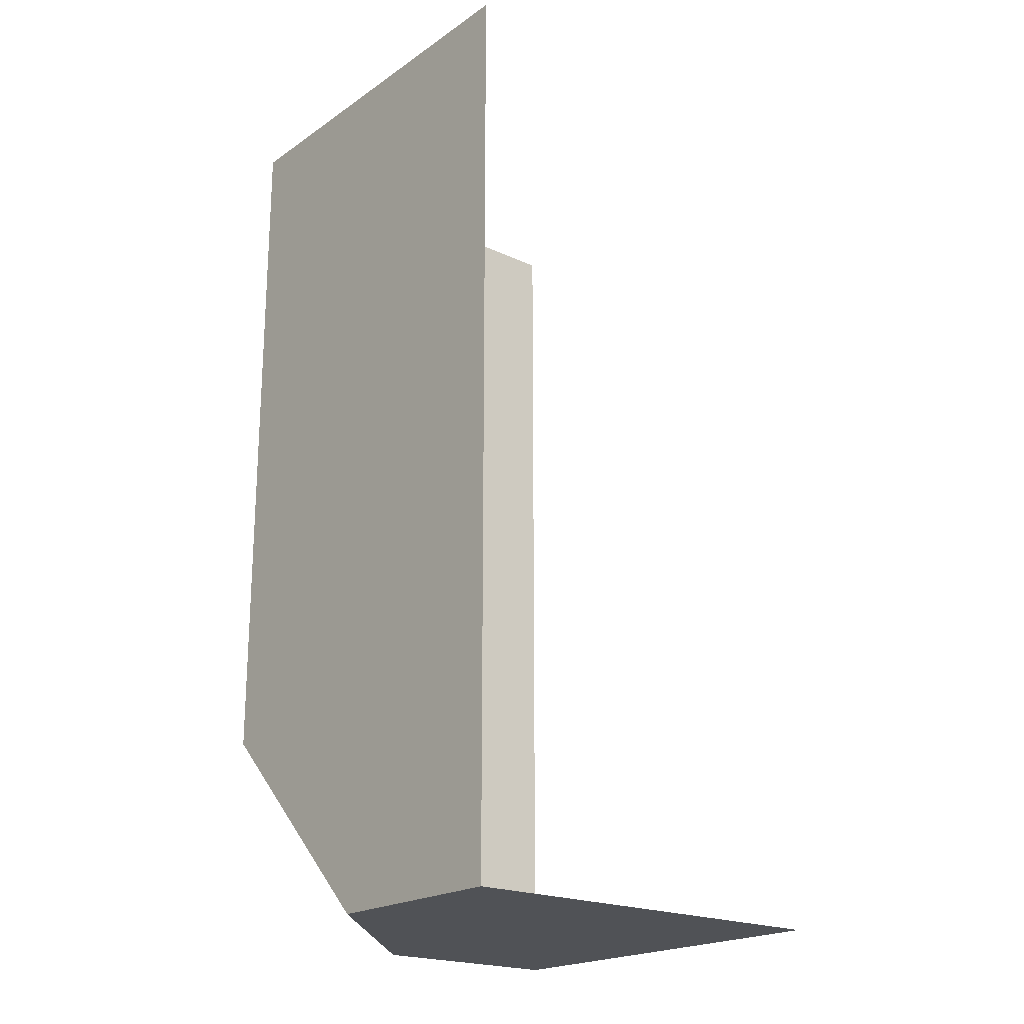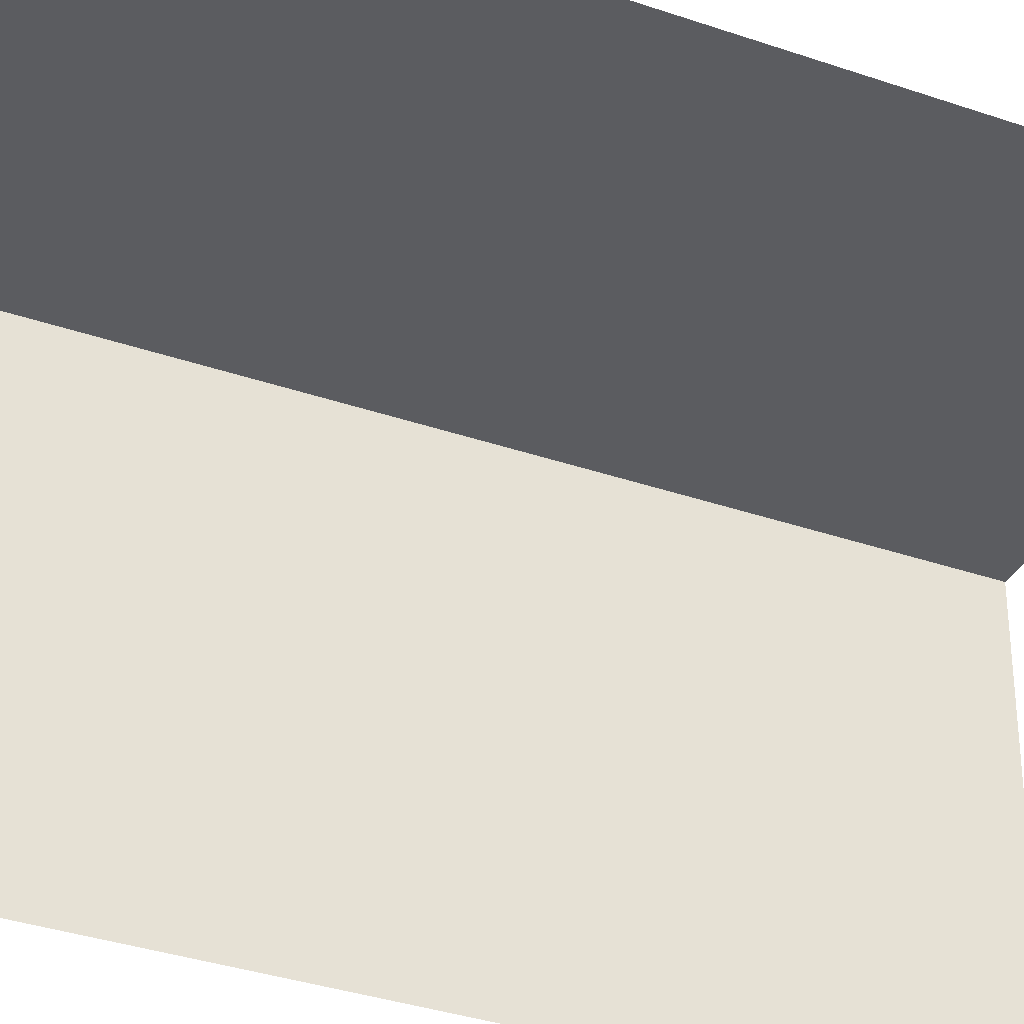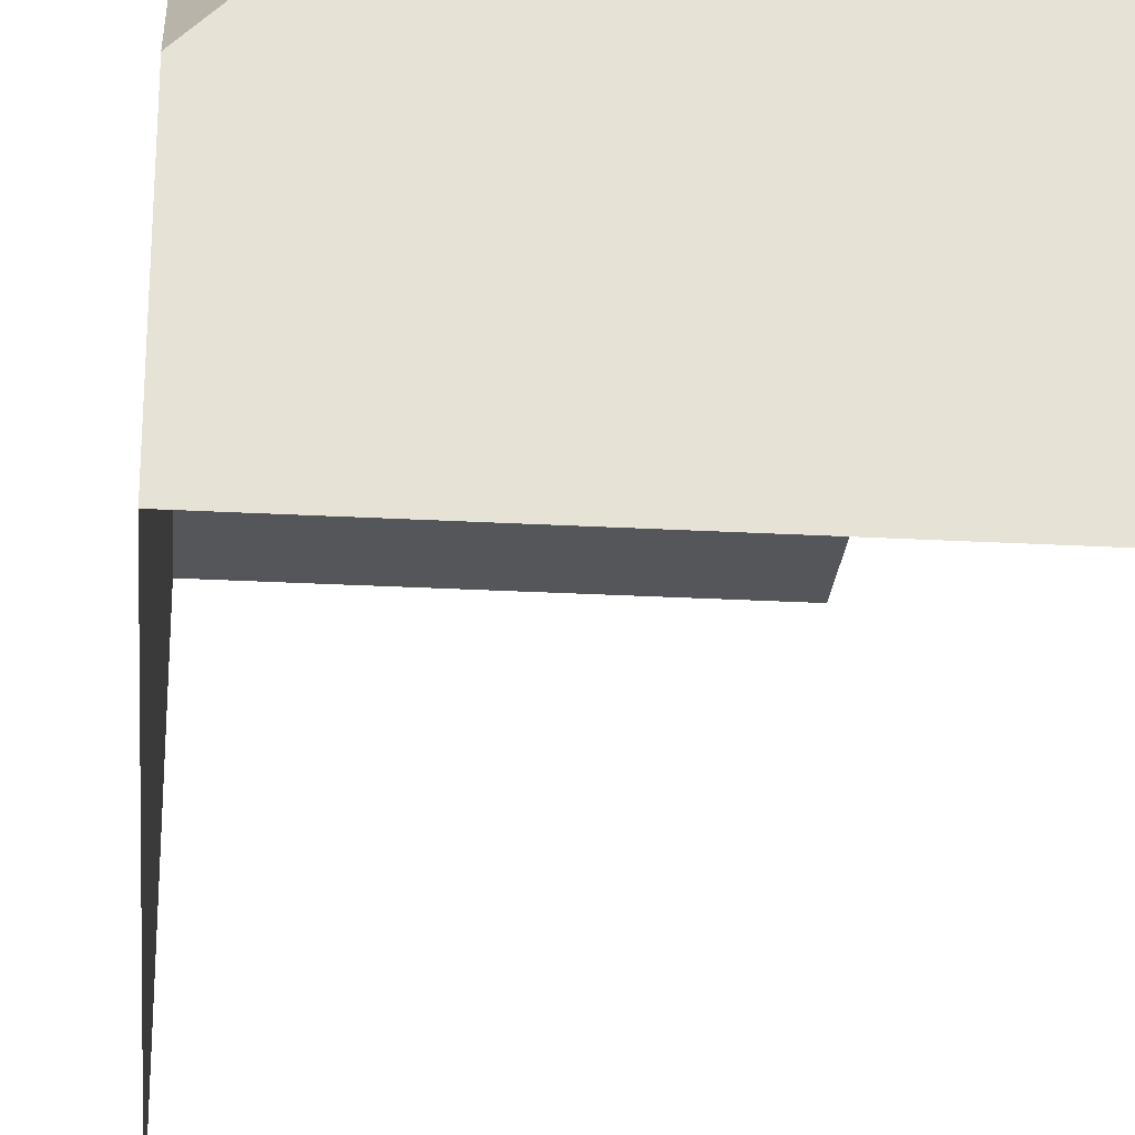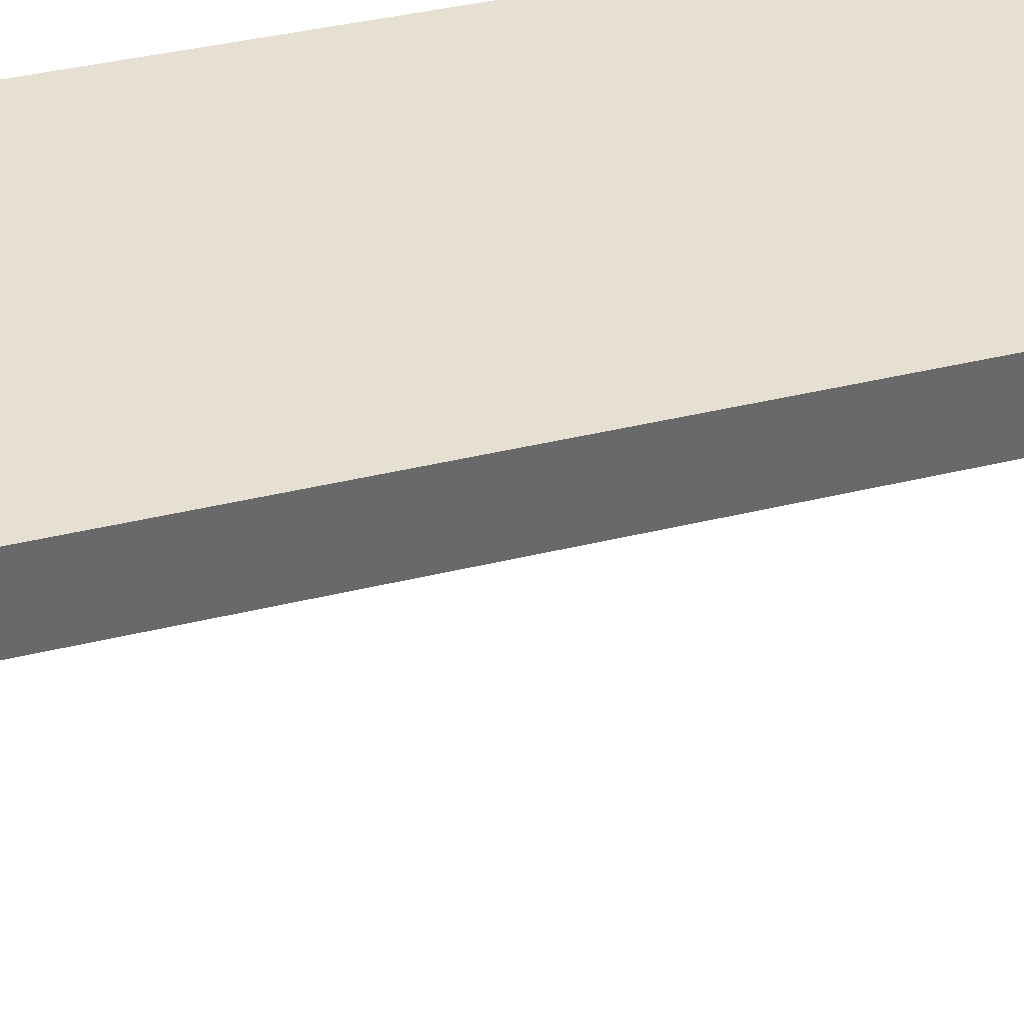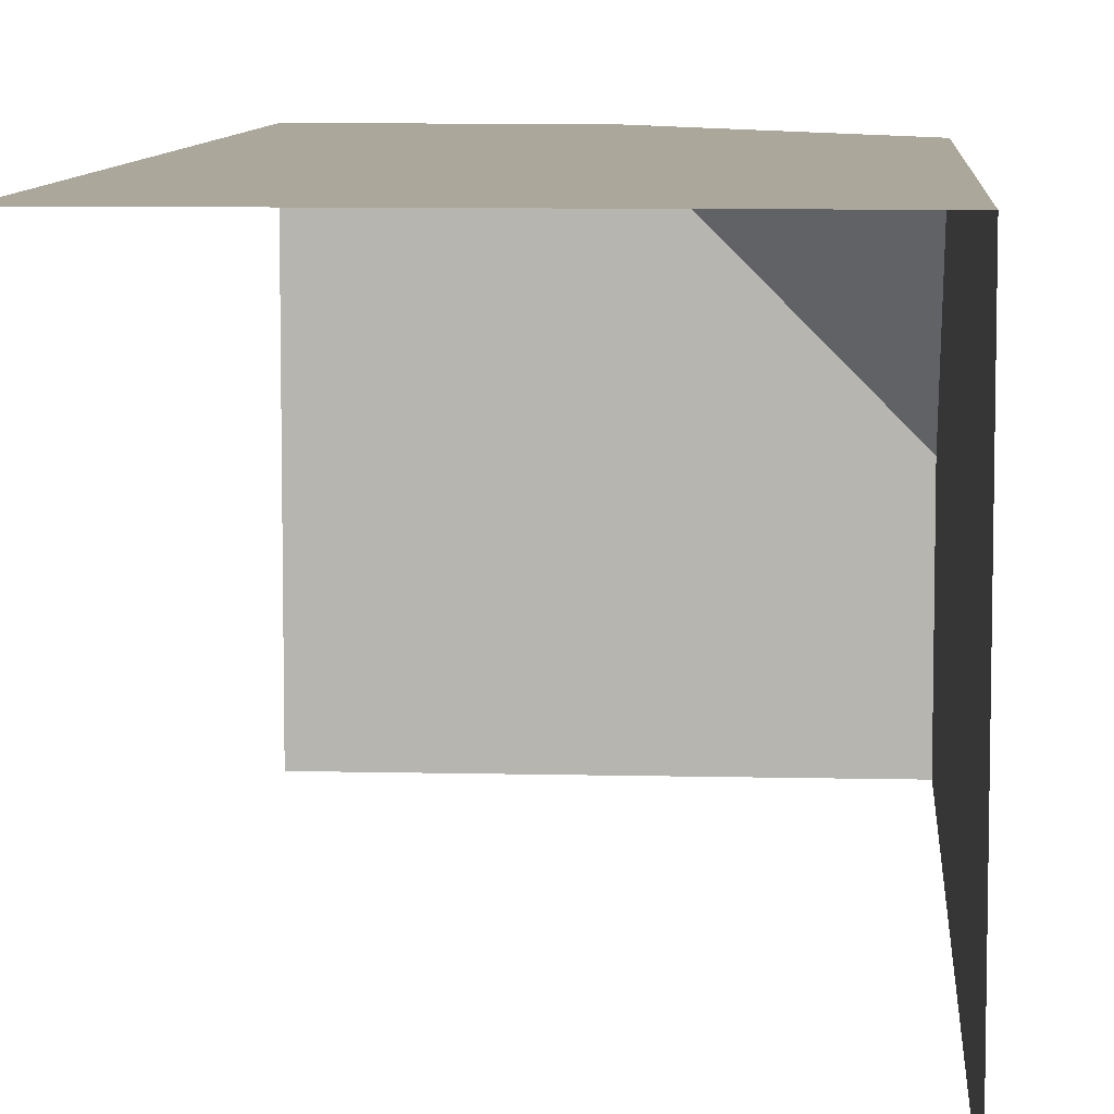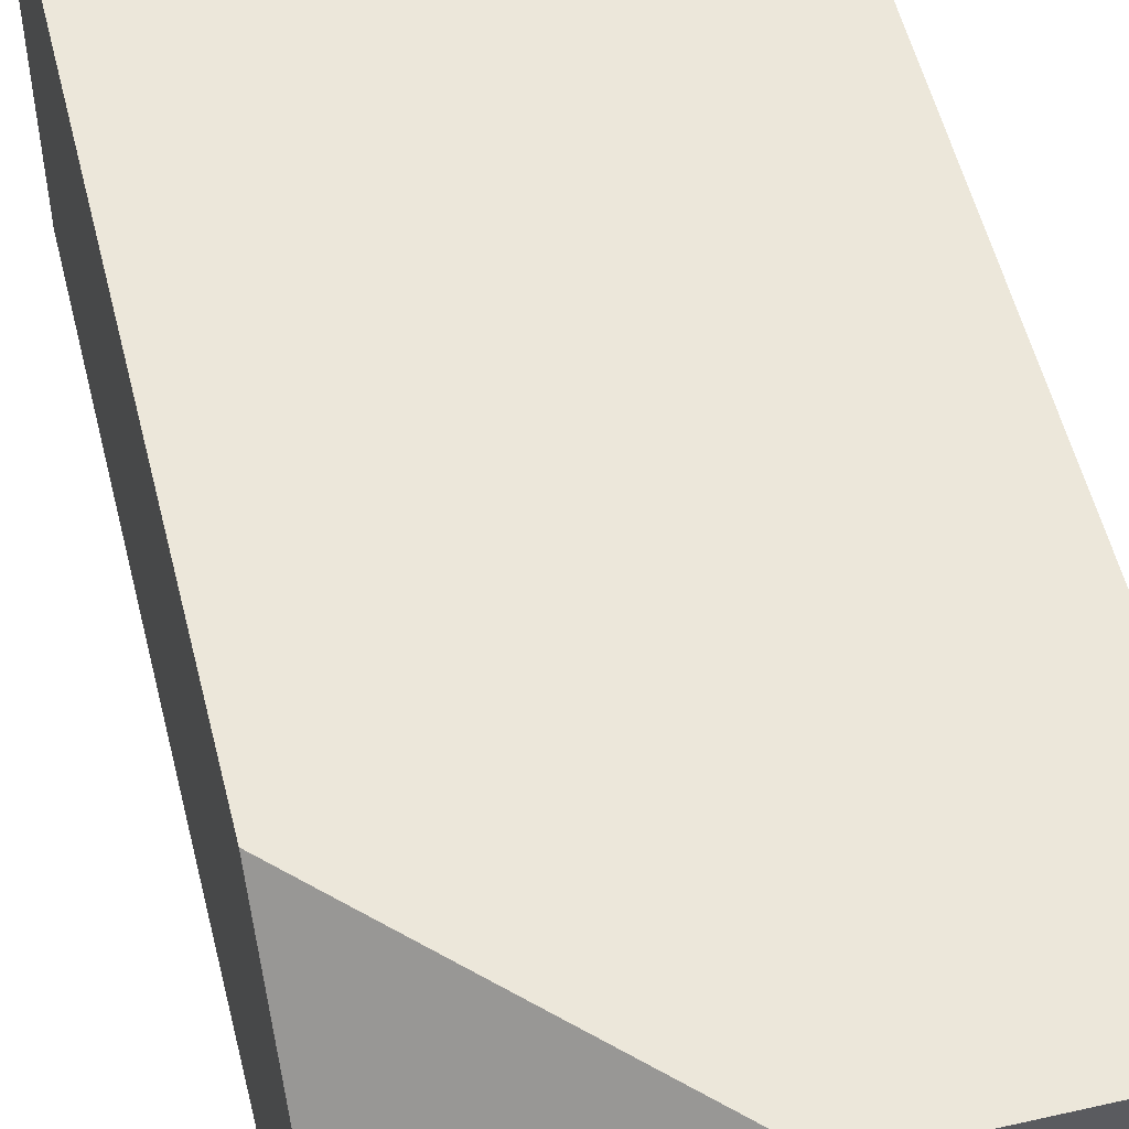
<metadata>
{"format":"obj","ext":"obj","renderer":"f3d","projection":"perspective","resolution":1024,"background":"white","views":[{"elev":-20.7,"azim":-129.6,"up":"+Z"},{"elev":-34.6,"azim":-114.9,"up":"+Y"},{"elev":-25.7,"azim":174.9,"up":"+Y"},{"elev":37.8,"azim":-107.6,"up":"+Y"},{"elev":8.1,"azim":3.9,"up":"+Y"},{"elev":54.0,"azim":166.3,"up":"+Y"}]}
</metadata>
<code>
g pb_Mesh-452860
v 0 2 -1
v 0 1 -2
v 0 0 2.5
v 0 0 -2
v 0 2 2.5
v -1 2 -2
v -2 2 -2
v -2 0 -2
v 0 1 -2
v 0 0 -2
v -2 2 2.5
v -2 2 -2
v -1 2 -2
v 0 2 -1
v 0 2 2.5
v 0 1 -2
v 0 2 -1
v -1 2 -2
g pb_Mesh-452860_0
f 3 2 1
f 3 4 2
f 5 3 1
f 8 7 6
f 8 6 9
f 9 10 8
f 13 12 11
f 11 14 13
f 11 15 14
f 18 17 16

</code>
